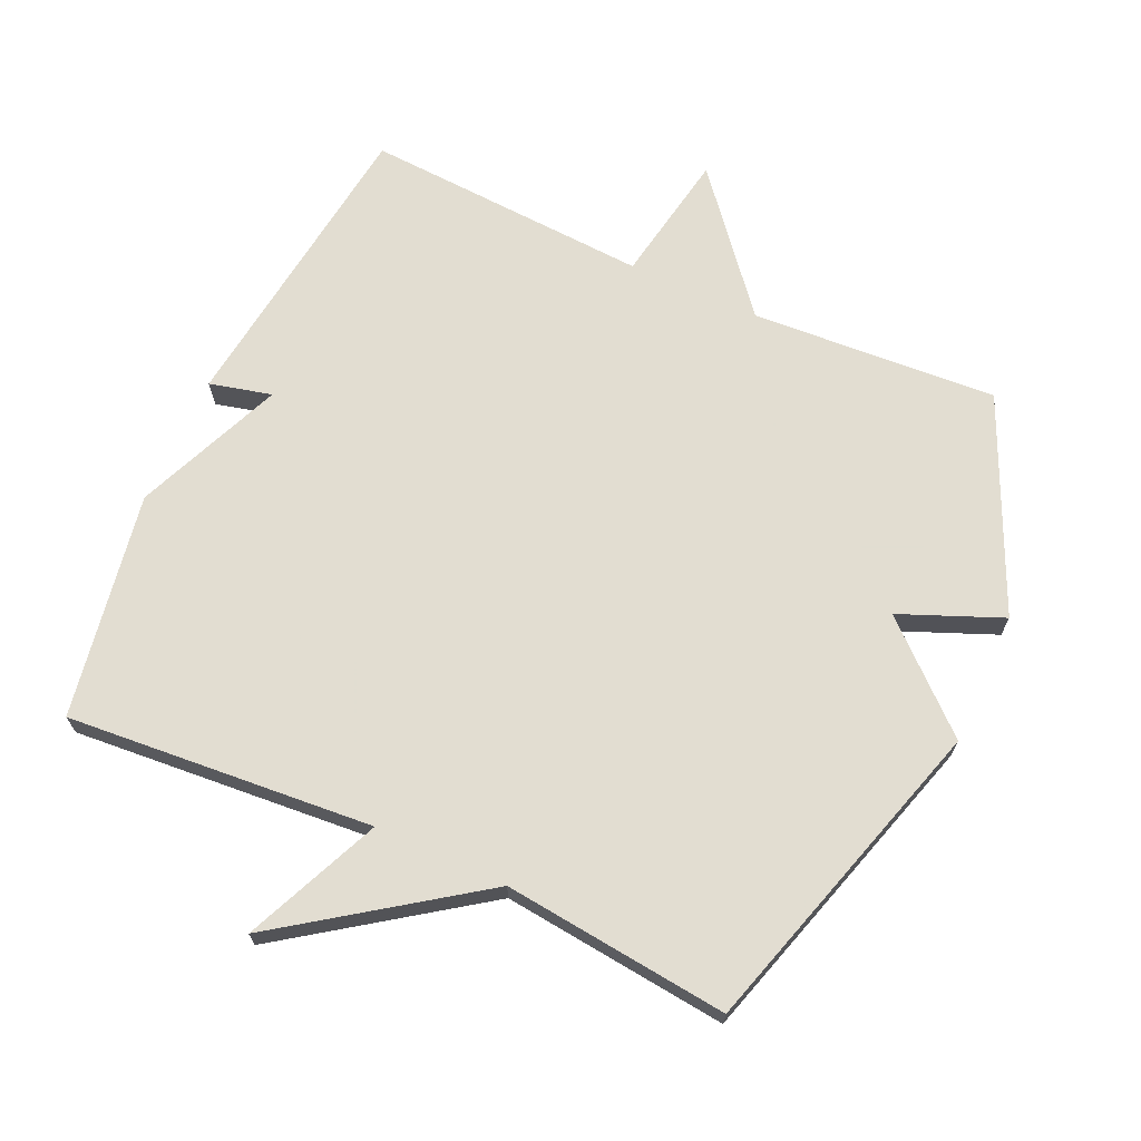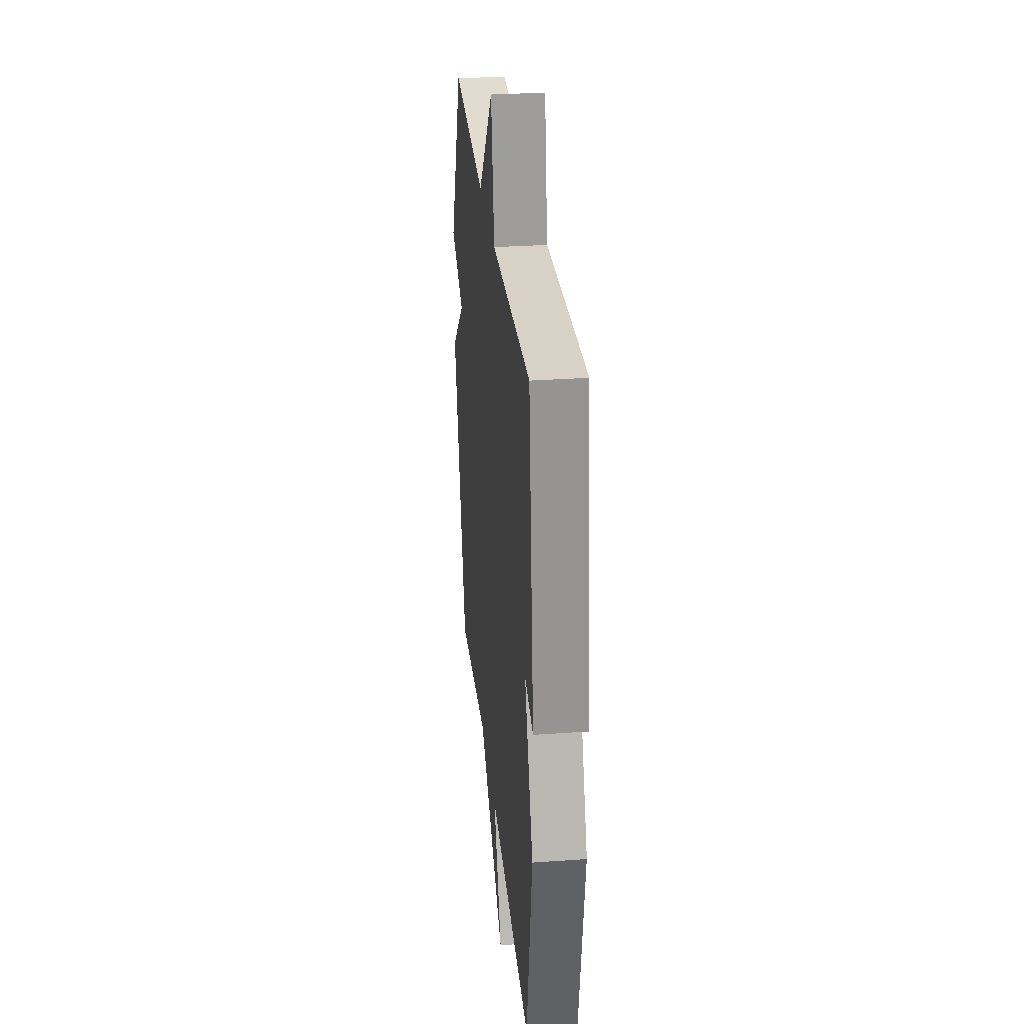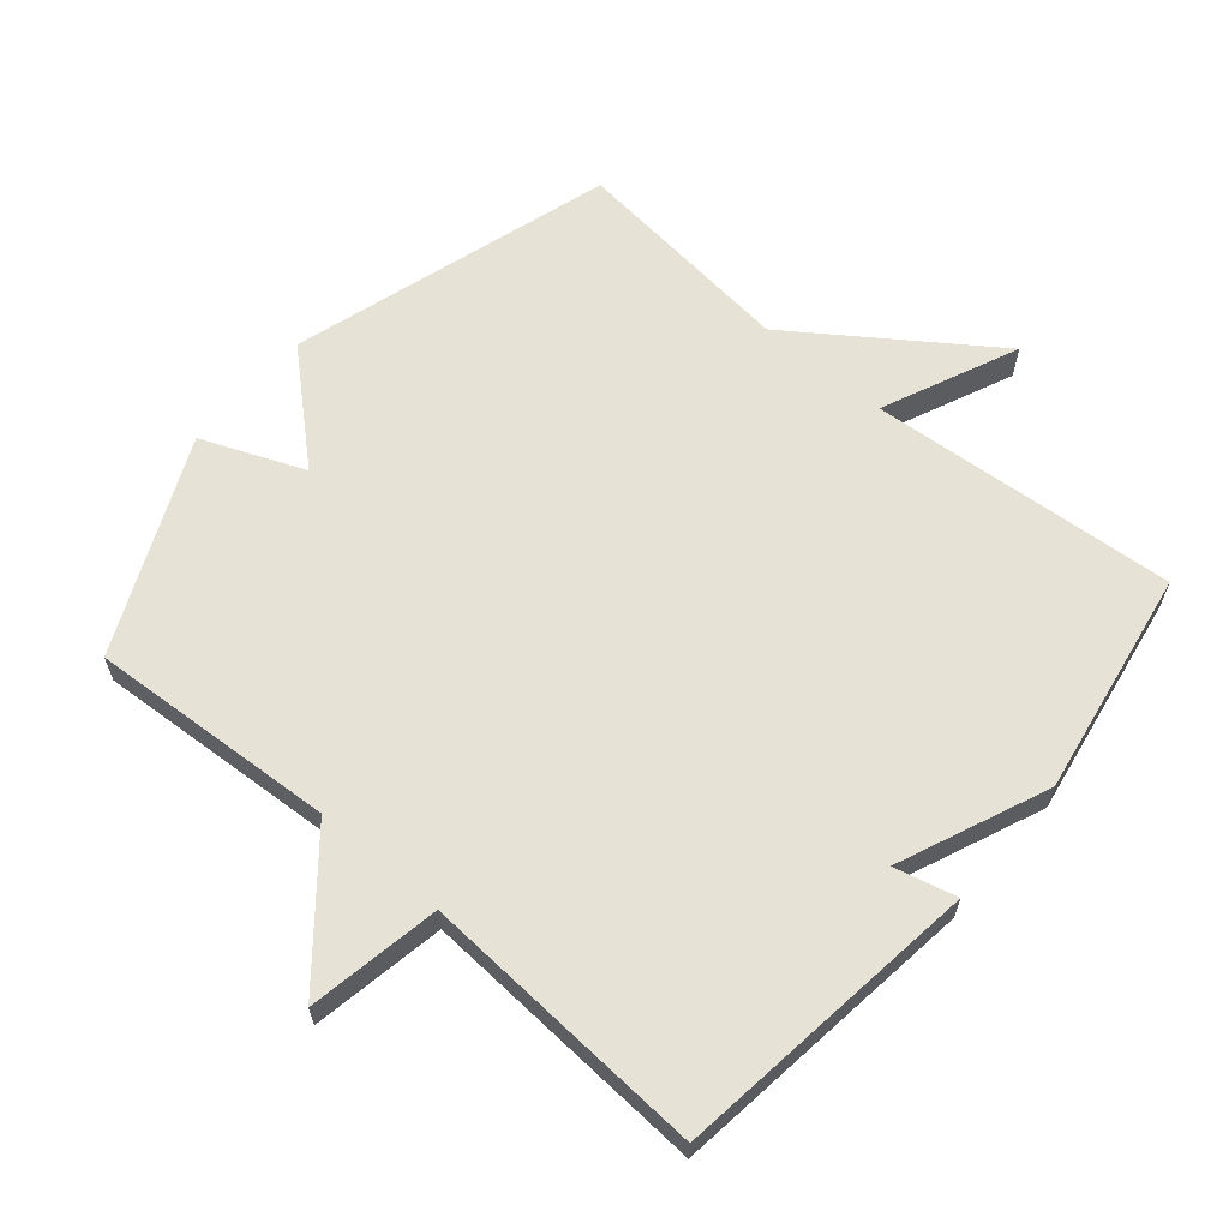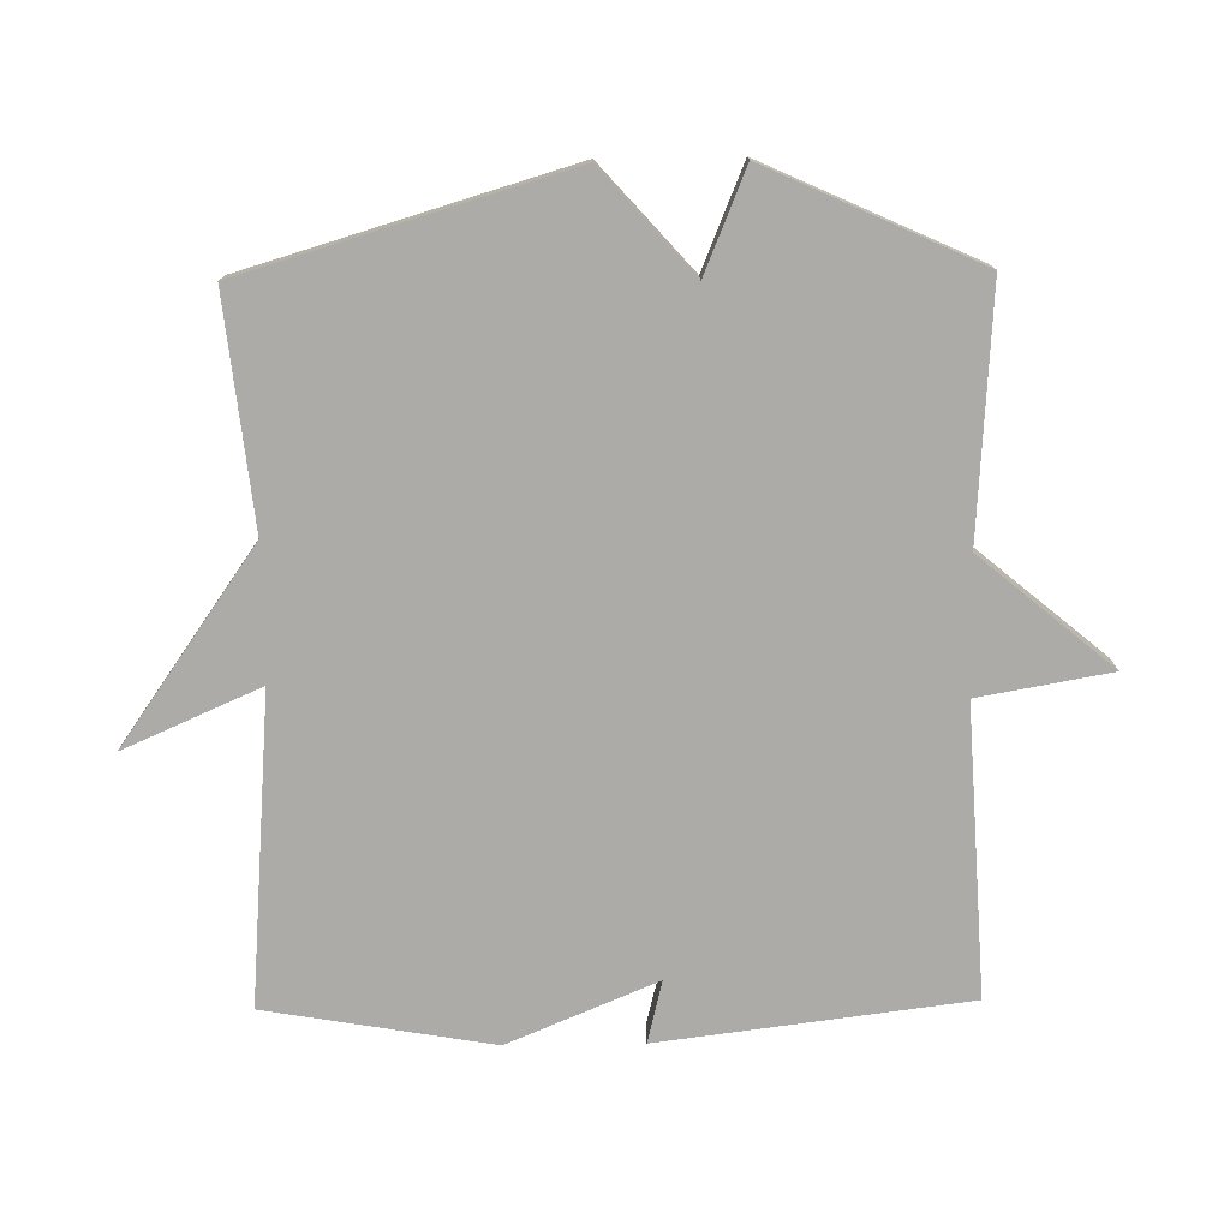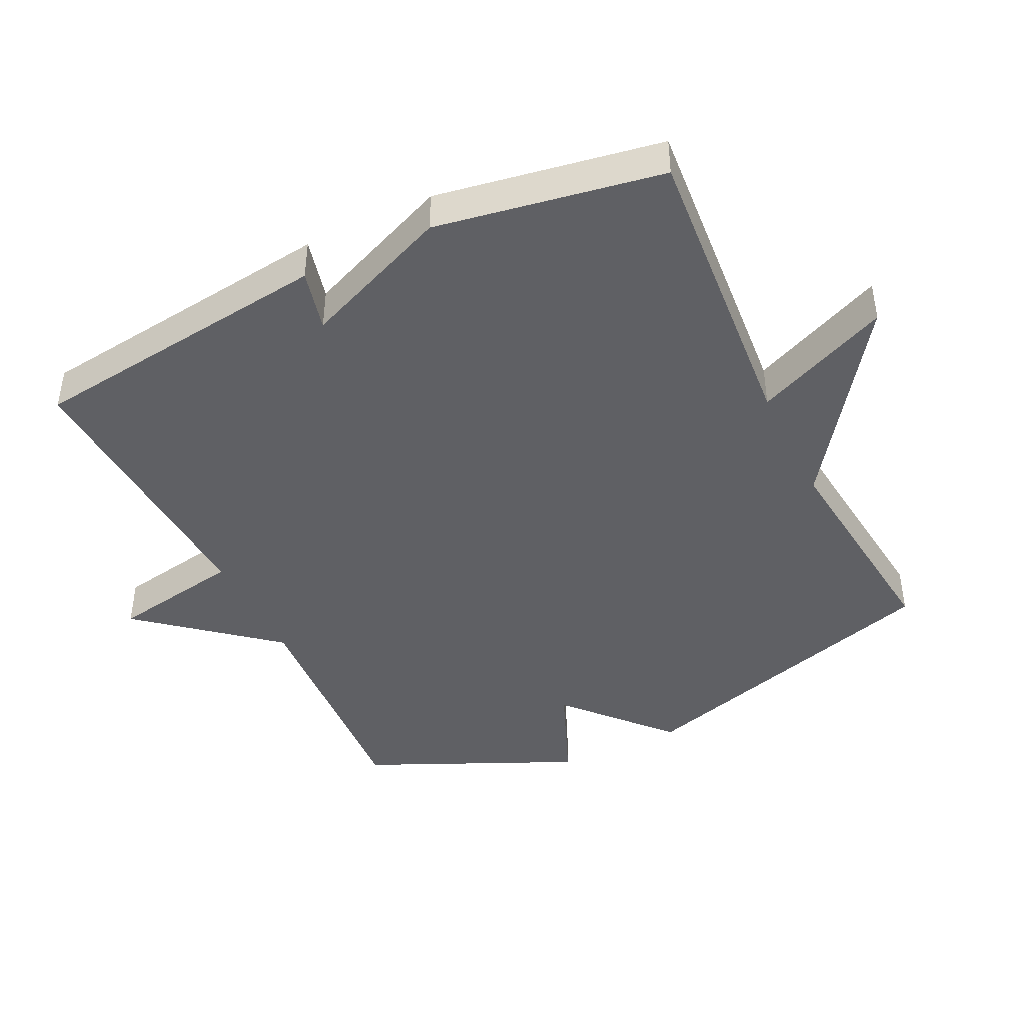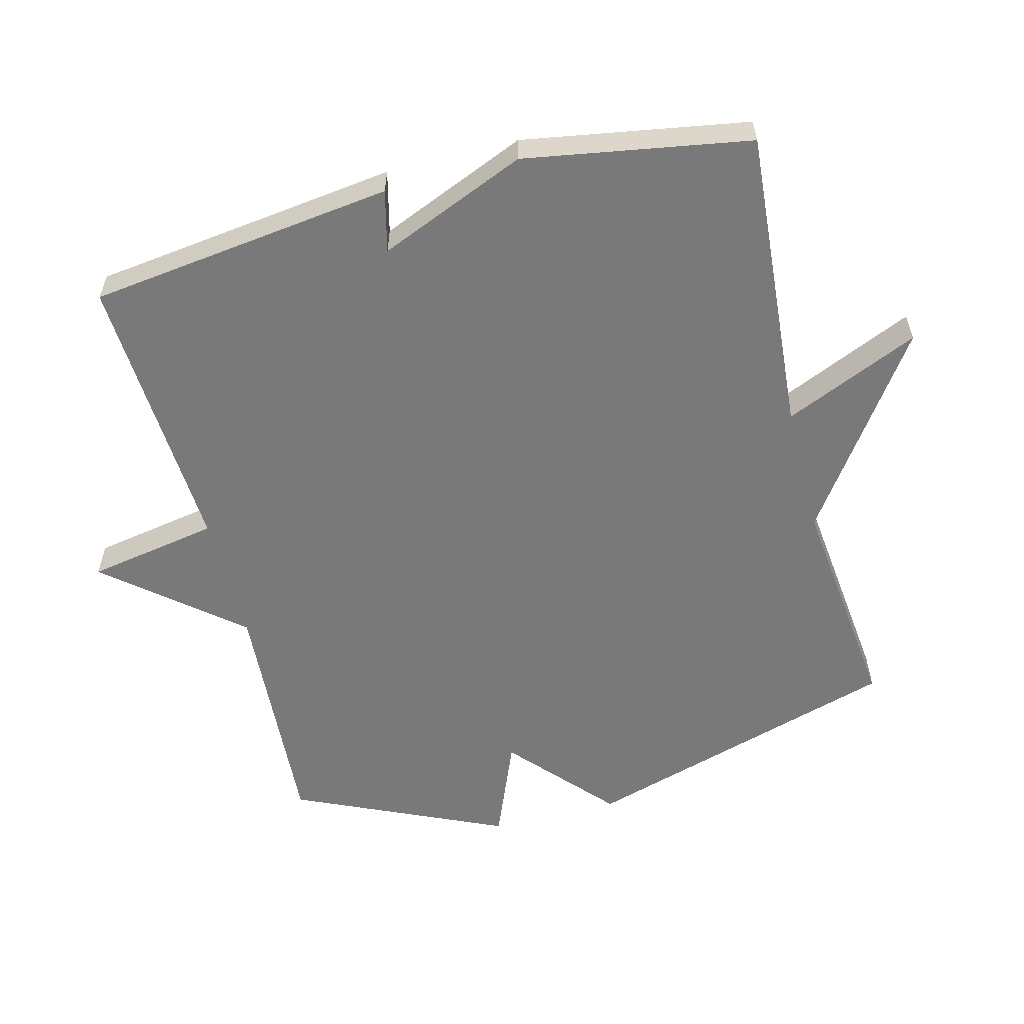
<metadata>
{"format":"obj","ext":"obj","renderer":"f3d","projection":"perspective","resolution":1024,"background":"white","views":[{"elev":68.6,"azim":-155.5,"up":"+Y"},{"elev":30.5,"azim":84.2,"up":"+Z"},{"elev":62.9,"azim":40.5,"up":"+Y"},{"elev":-76.2,"azim":-89.2,"up":"+Y"},{"elev":-43.4,"azim":115.9,"up":"+Y"},{"elev":-57.8,"azim":104.5,"up":"+Y"}]}
</metadata>
<code>
v -0.5 0.07 -0.5
v -0.644 0.07 -0.017
v -0.491 0.07 0.12
v -0.644 0.07 0.183
v -0.5 0.07 0.5
v -0.13 0.07 0.476
v 0.035 0.07 0.674
v 0.07 0.07 0.476
v 0.5 0.07 0.5
v 0.558 0.07 0.039
v 0.465 0.07 0.062
v 0.558 0.07 -0.161
v 0.5 0.07 -0.5
v 0.039 0.07 -0.463
v 0.128 0.07 -0.667
v -0.161 0.07 -0.463
v -0.5 0 -0.5
v -0.644 0 -0.017
v -0.491 0 0.12
v -0.644 0 0.183
v -0.5 0 0.5
v -0.13 0 0.476
v 0.035 0 0.674
v 0.07 0 0.476
v 0.5 0 0.5
v 0.558 0 0.039
v 0.465 0 0.062
v 0.558 0 -0.161
v 0.5 0 -0.5
v 0.039 0 -0.463
v 0.128 0 -0.667
v -0.161 0 -0.463
f 14 15 16
f 11 12 13 14
f 11 14 16
f 8 9 10 11
f 1 2 3
f 16 1 3
f 11 16 3
f 8 11 3
f 6 7 8
f 3 4 5 6
f 3 6 8
f 32 31 30
f 30 29 28 27
f 32 30 27
f 27 26 25 24
f 19 18 17
f 19 17 32
f 19 32 27
f 19 27 24
f 24 23 22
f 22 21 20 19
f 24 22 19
f 1 17 18 2
f 2 18 19 3
f 3 19 20 4
f 4 20 21 5
f 5 21 22 6
f 6 22 23 7
f 7 23 24 8
f 8 24 25 9
f 9 25 26 10
f 10 26 27 11
f 11 27 28 12
f 12 28 29 13
f 13 29 30 14
f 14 30 31 15
f 15 31 32 16
f 16 32 17 1

</code>
